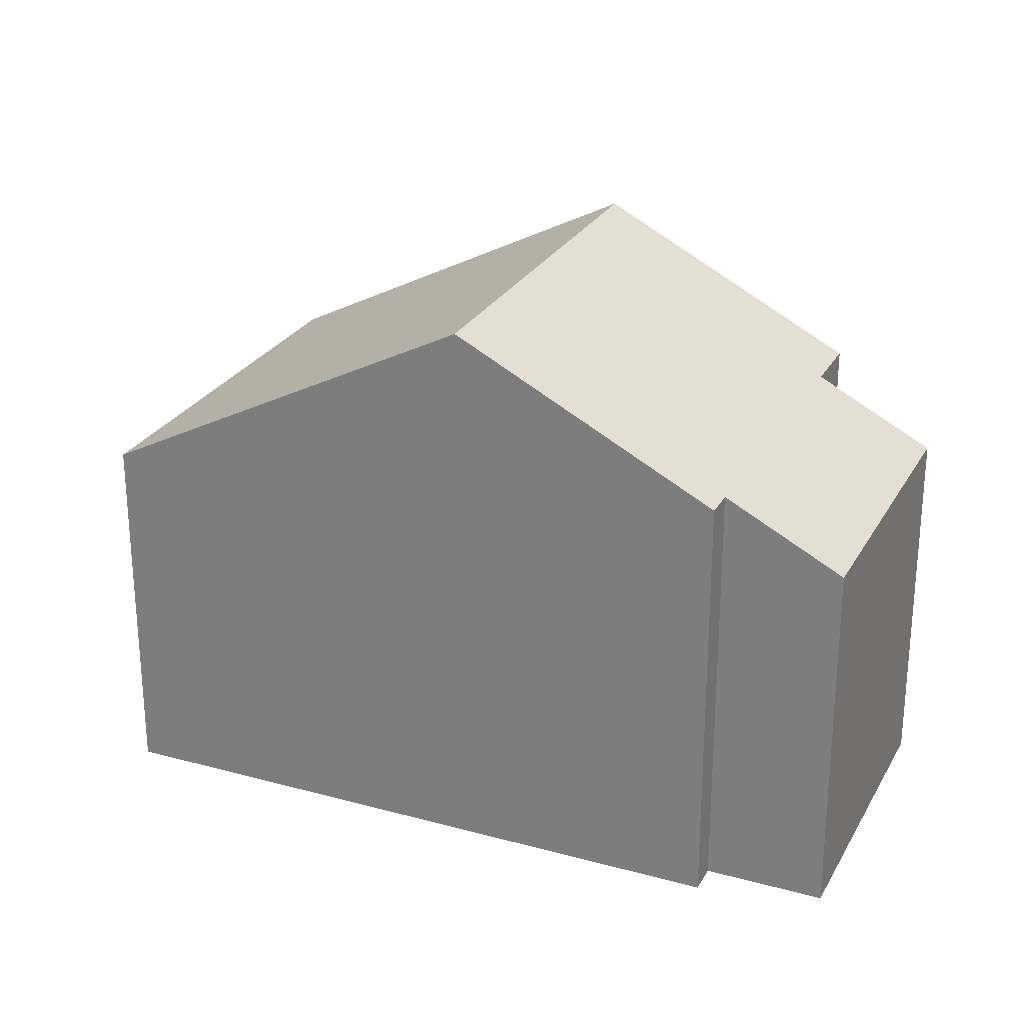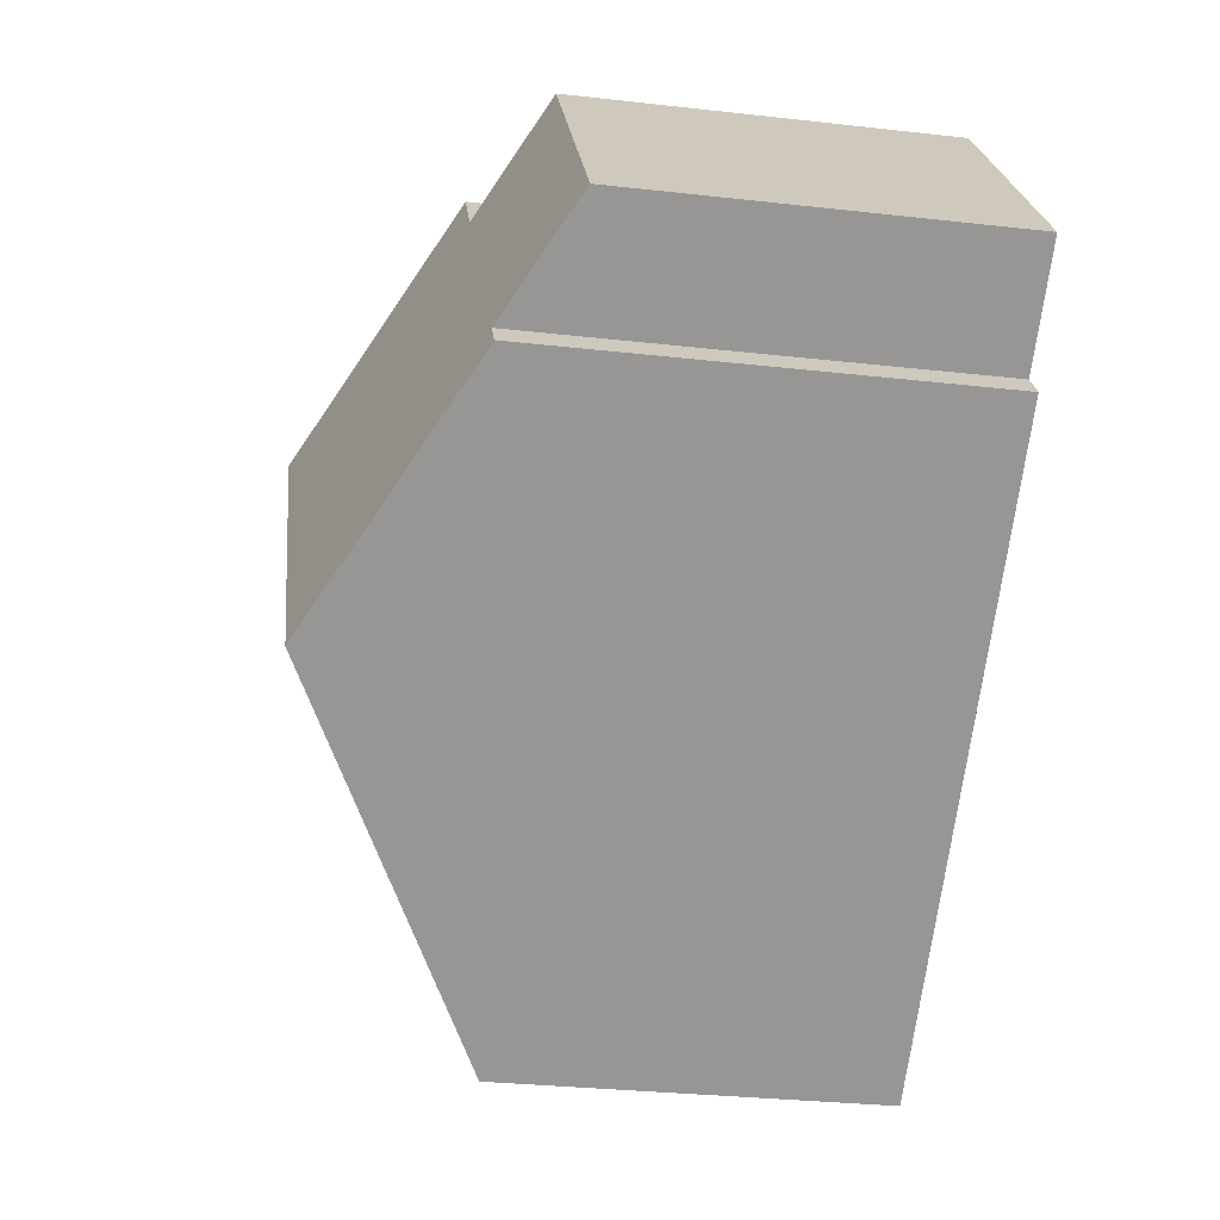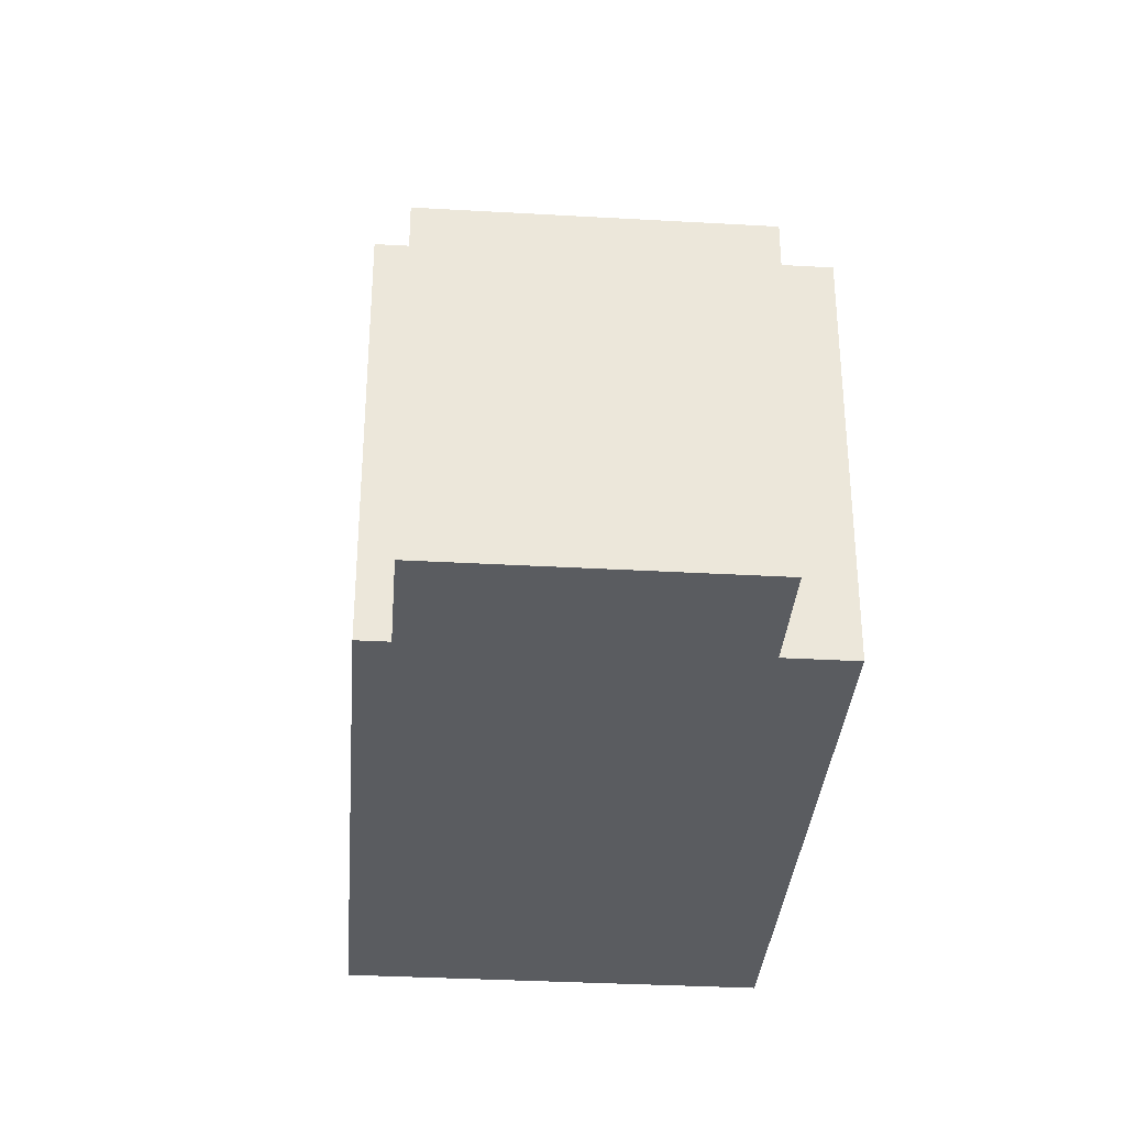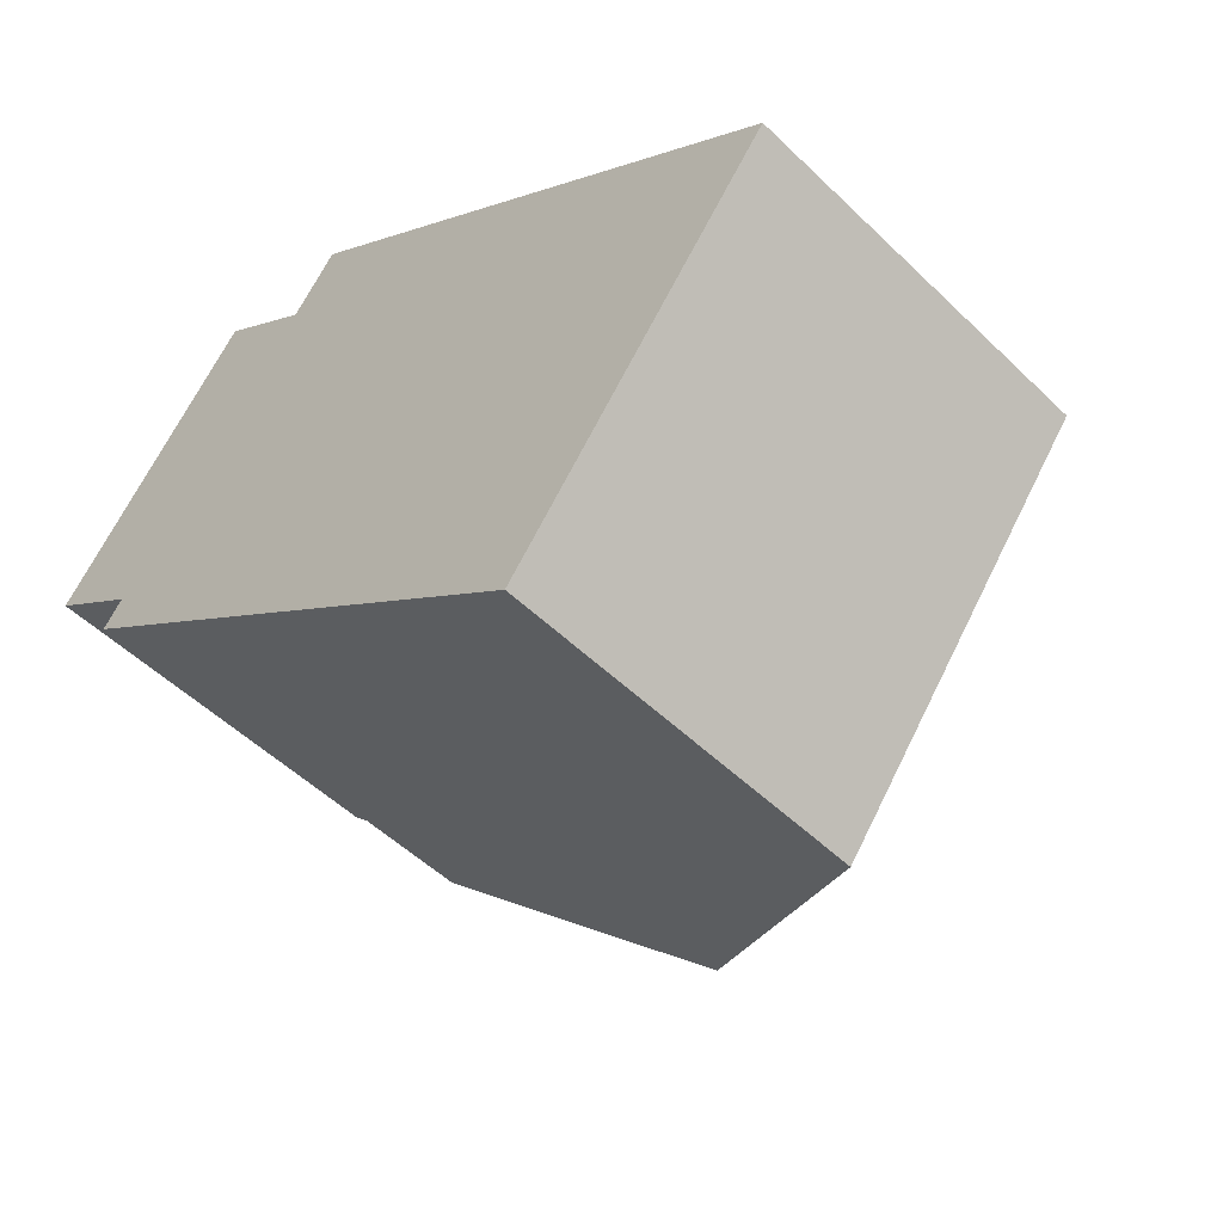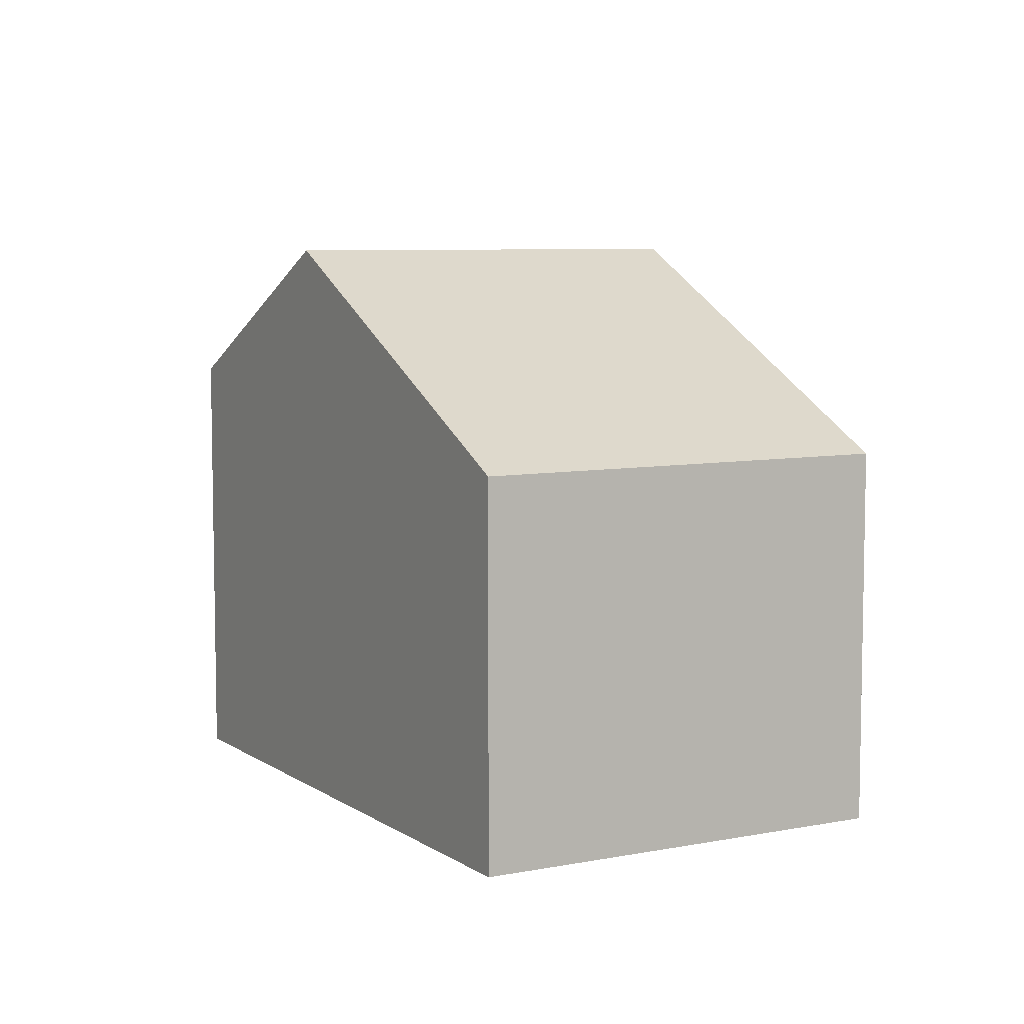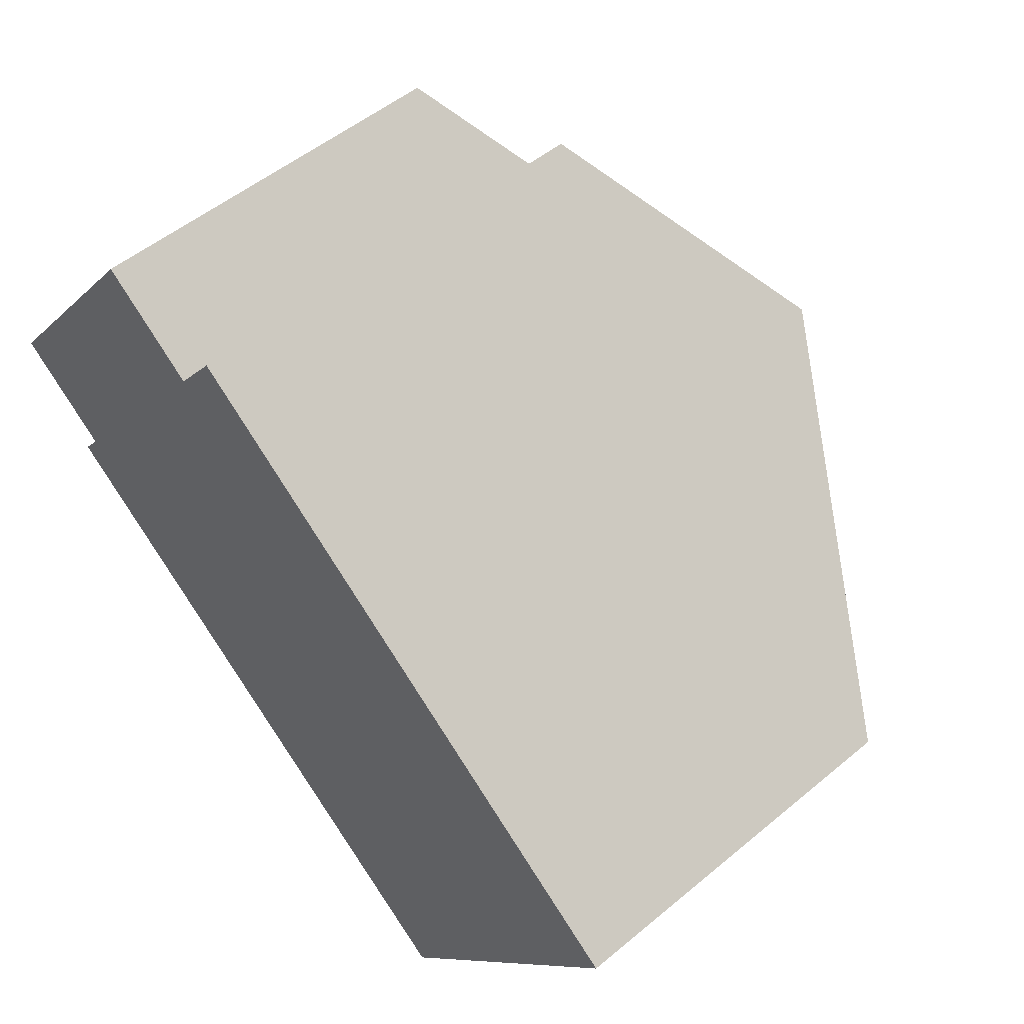
<metadata>
{"format":"obj","ext":"obj","renderer":"f3d","projection":"perspective","resolution":1024,"background":"white","views":[{"elev":26.2,"azim":-119.1,"up":"+Y"},{"elev":-30.3,"azim":-99.3,"up":"+Z"},{"elev":-34.0,"azim":-56.9,"up":"+Y"},{"elev":-51.3,"azim":43.7,"up":"+Z"},{"elev":7.1,"azim":98.0,"up":"+Y"},{"elev":51.2,"azim":47.8,"up":"+Z"}]}
</metadata>
<code>
v  16.81 7.249 -3.143
v  5.663 11.14 -5.146
v  10.76 11.14 1.499
v  11.71 7.249 -9.788
v  3.85 7.249 5.017
v  1.884 8.462 -1.446
v  0 7.249 4.439e-16
v  5.738 8.464 3.568
v  6.6 8.464 4.692
v  1.497 8.462 -1.95
v  1.497 1.194e-16 -1.95
v  1.884 8.854e-17 -1.446
v  0 0 0
v  3.85 -3.072e-16 5.017
v  5.738 -2.185e-16 3.568
v  6.6 -2.873e-16 4.692
v  5.663 3.151e-16 -5.146
v  11.71 5.993e-16 -9.788
v  10.76 -9.179e-17 1.499
v  16.81 1.925e-16 -3.143
g defaultobject
f 1 2 3
f 2 1 4
f 5 6 7
f 6 5 2
f 2 5 8
f 2 8 3
f 3 8 9
f 2 10 6
f 11 6 10
f 6 11 12
f 13 5 7
f 5 13 14
f 15 9 8
f 9 15 16
f 12 7 6
f 7 12 13
f 2 11 10
f 11 2 4
f 11 4 17
f 17 4 18
f 5 15 8
f 15 5 14
f 16 3 9
f 3 16 1
f 1 16 19
f 1 19 20
f 20 4 1
f 4 20 18
f 13 12 14
f 19 18 20
f 18 19 16
f 18 16 15
f 18 15 14
f 18 14 12
f 18 12 17
f 17 12 11

</code>
